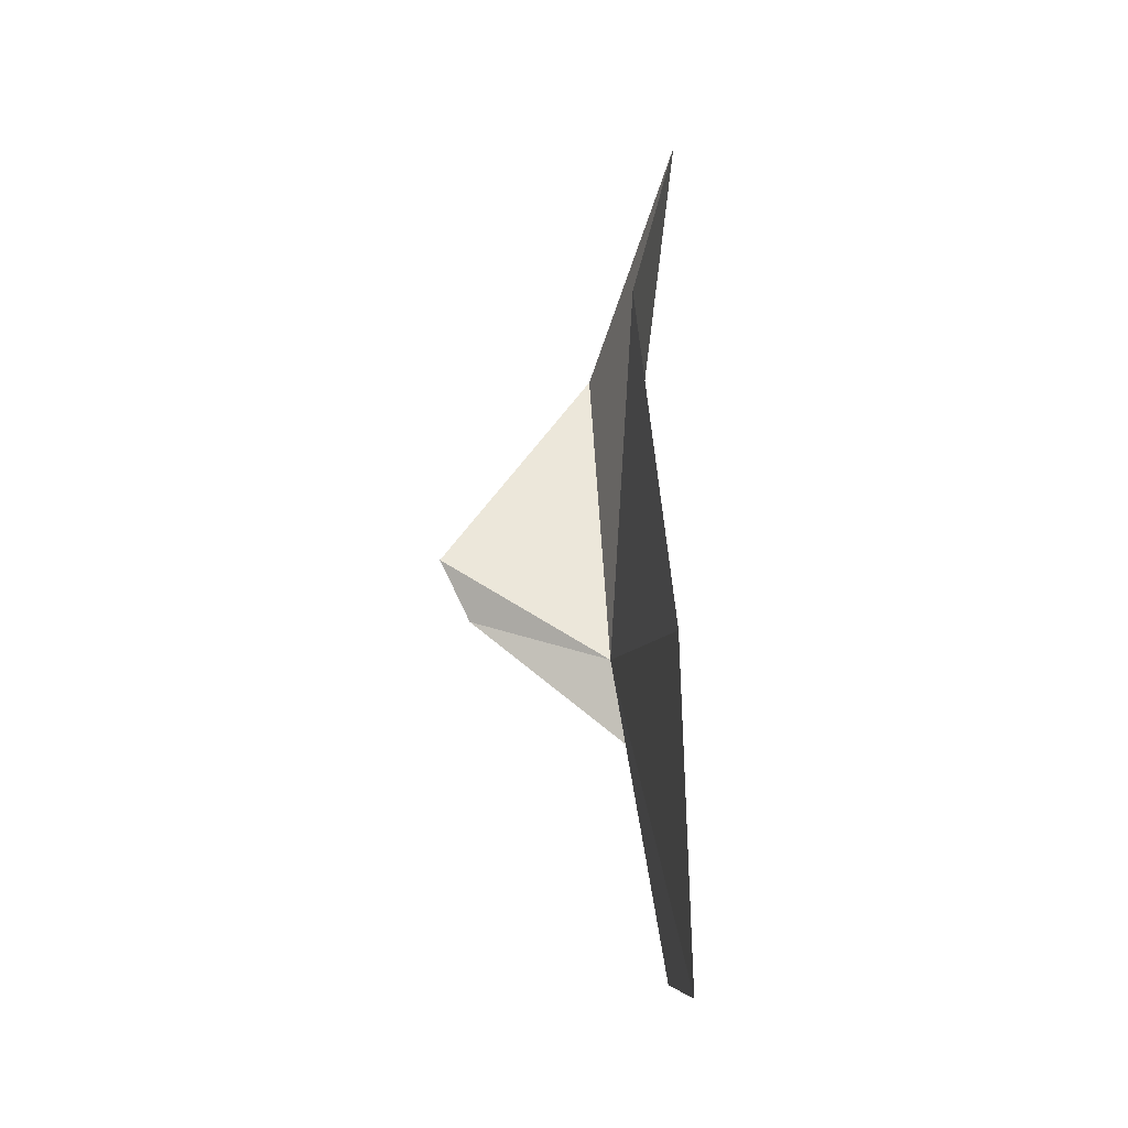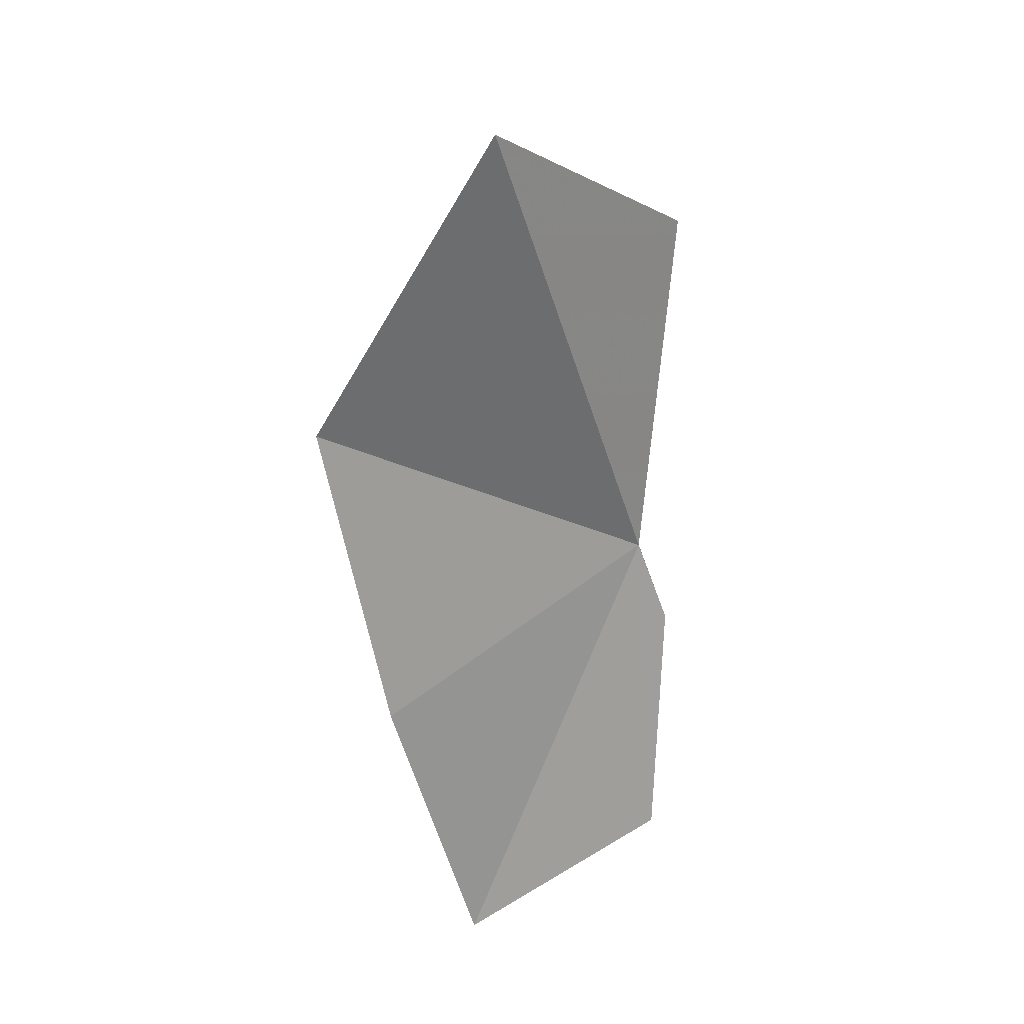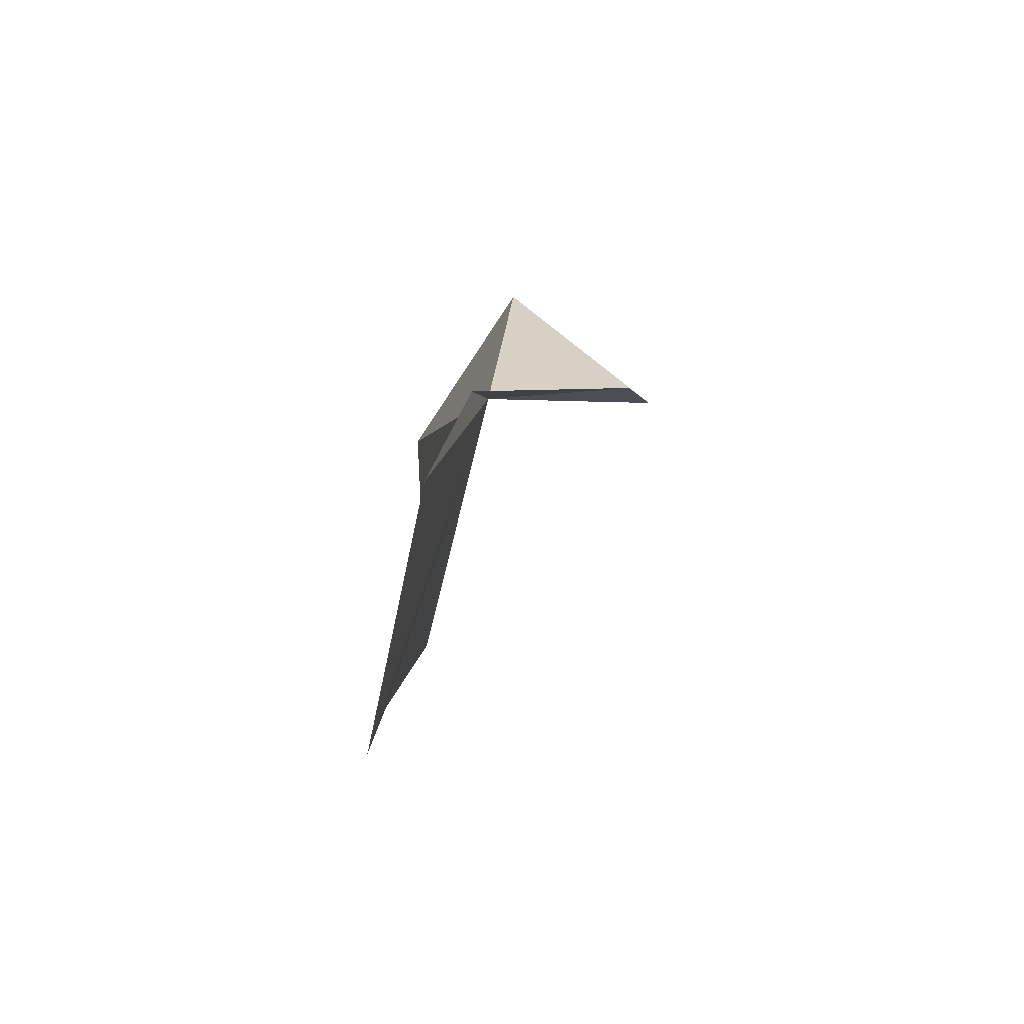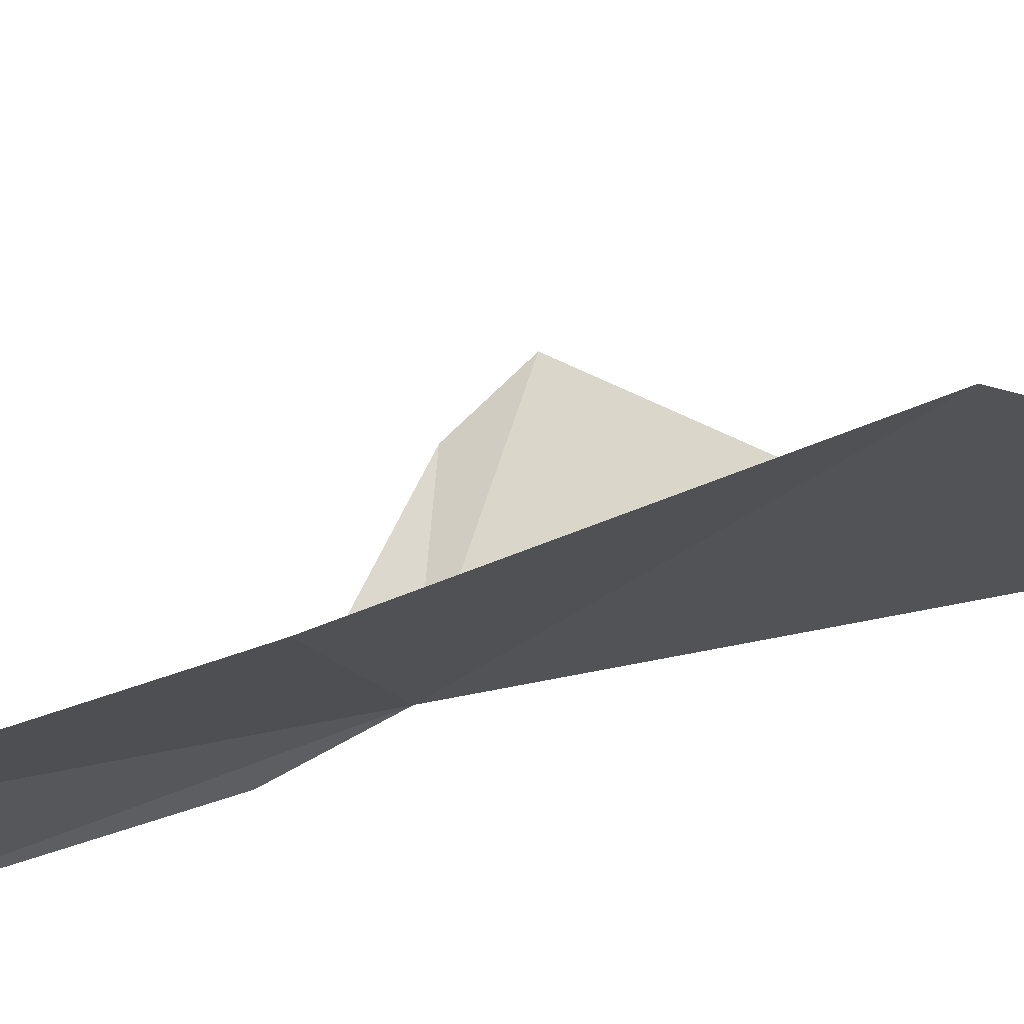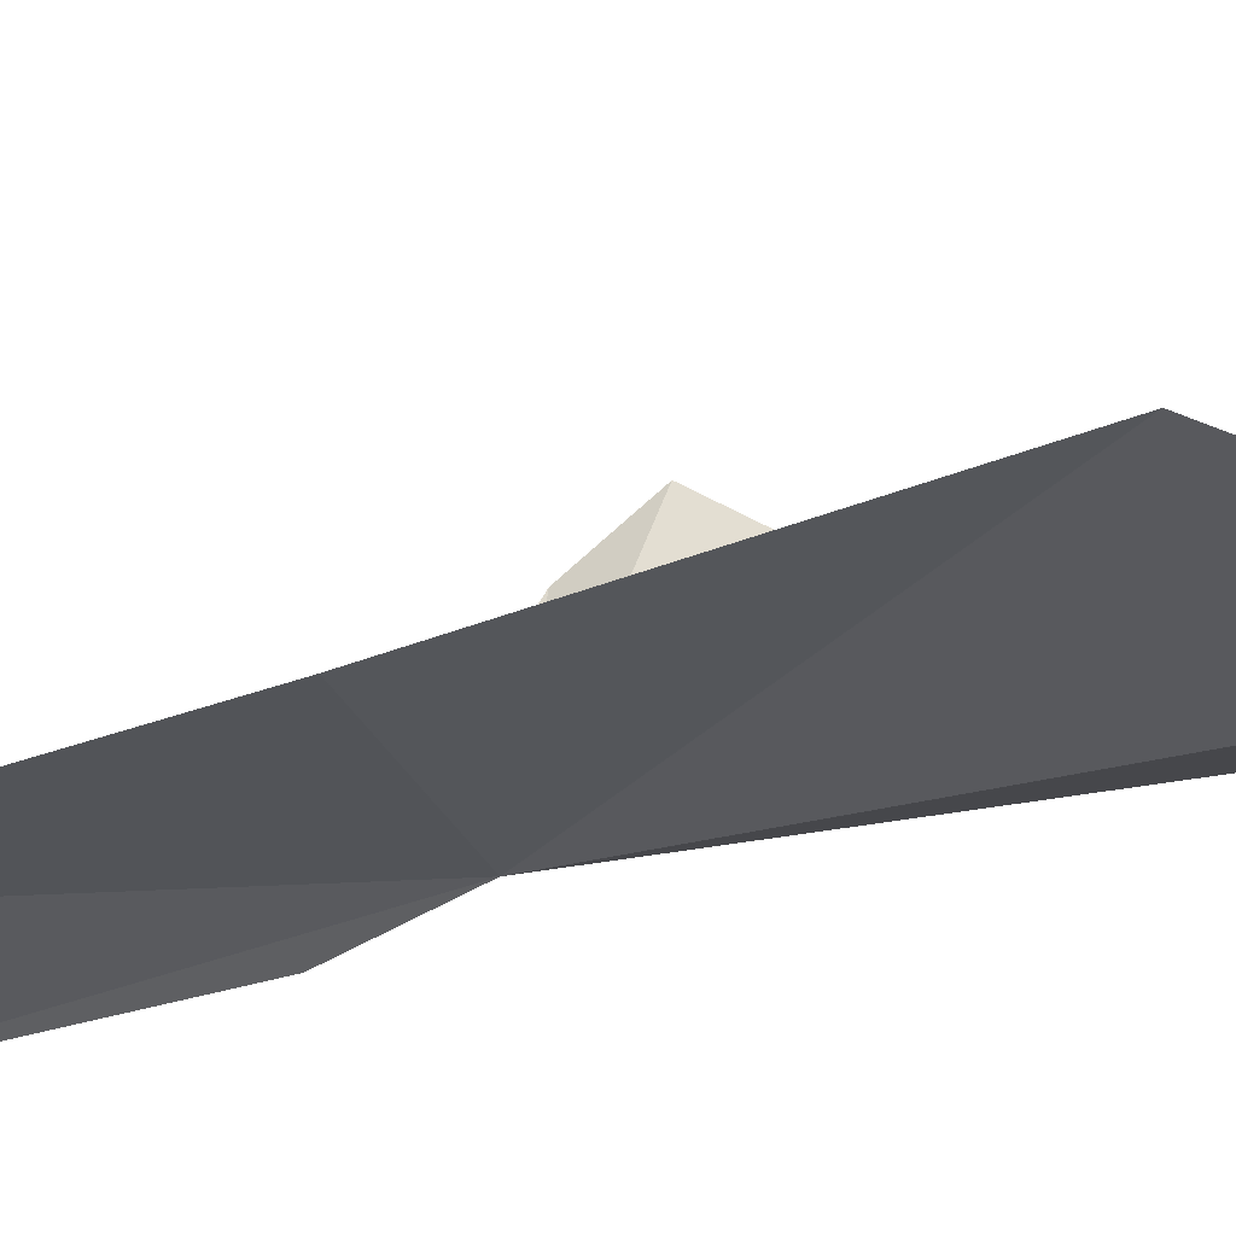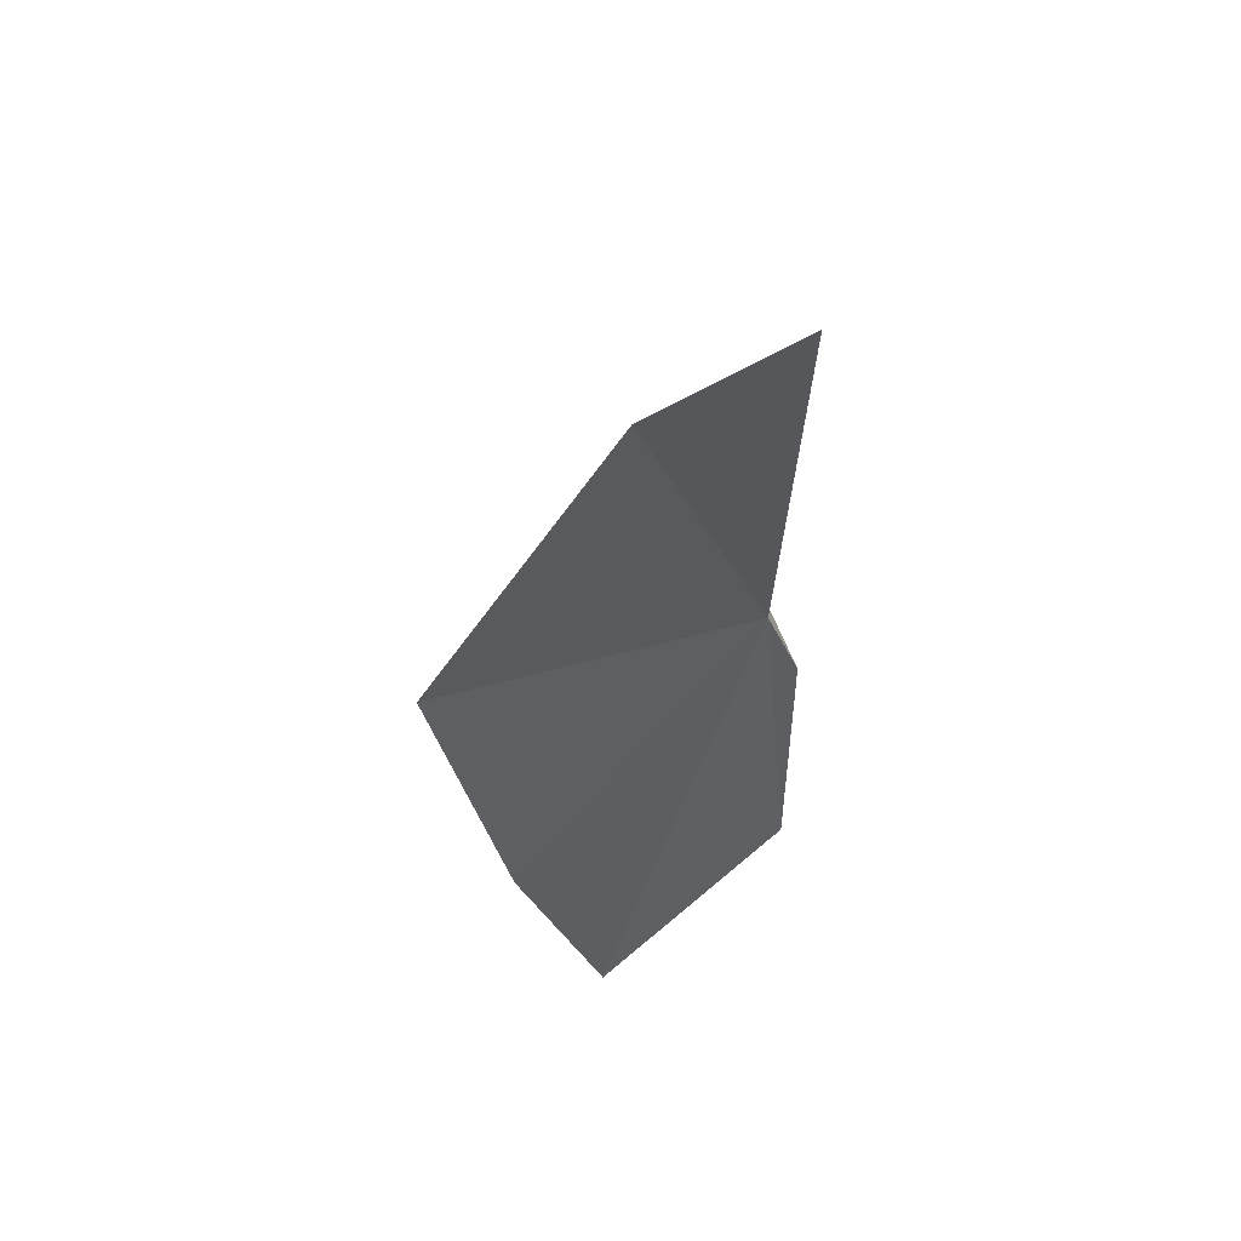
<metadata>
{"format":"obj","ext":"obj","renderer":"f3d","projection":"perspective","resolution":1024,"background":"white","views":[{"elev":-26.5,"azim":-149.4,"up":"+Z"},{"elev":27.9,"azim":-82.9,"up":"+Z"},{"elev":-72.5,"azim":20.7,"up":"+Z"},{"elev":39.1,"azim":-106.9,"up":"+Y"},{"elev":31.5,"azim":-103.9,"up":"+Y"},{"elev":57.2,"azim":-92.9,"up":"+Z"}]}
</metadata>
<code>
v 65.55 49.13 53.77
v 55.55 61.04 48.39
v 57.3 57.11 33.57
v 63.4 47.73 37.12
v 55.77 64.2 64
v 57.75 55.8 78.42
v 65.37 47.52 49.52
v 72.38 51.78 56.45
v 67.42 47.84 71.47
v 73.05 53.69 59.38
f 1 3 2
f 1 4 3
f 1 2 5
f 1 5 6
f 1 7 4
f 1 8 7
f 1 6 9
f 1 9 10
f 1 10 8

</code>
